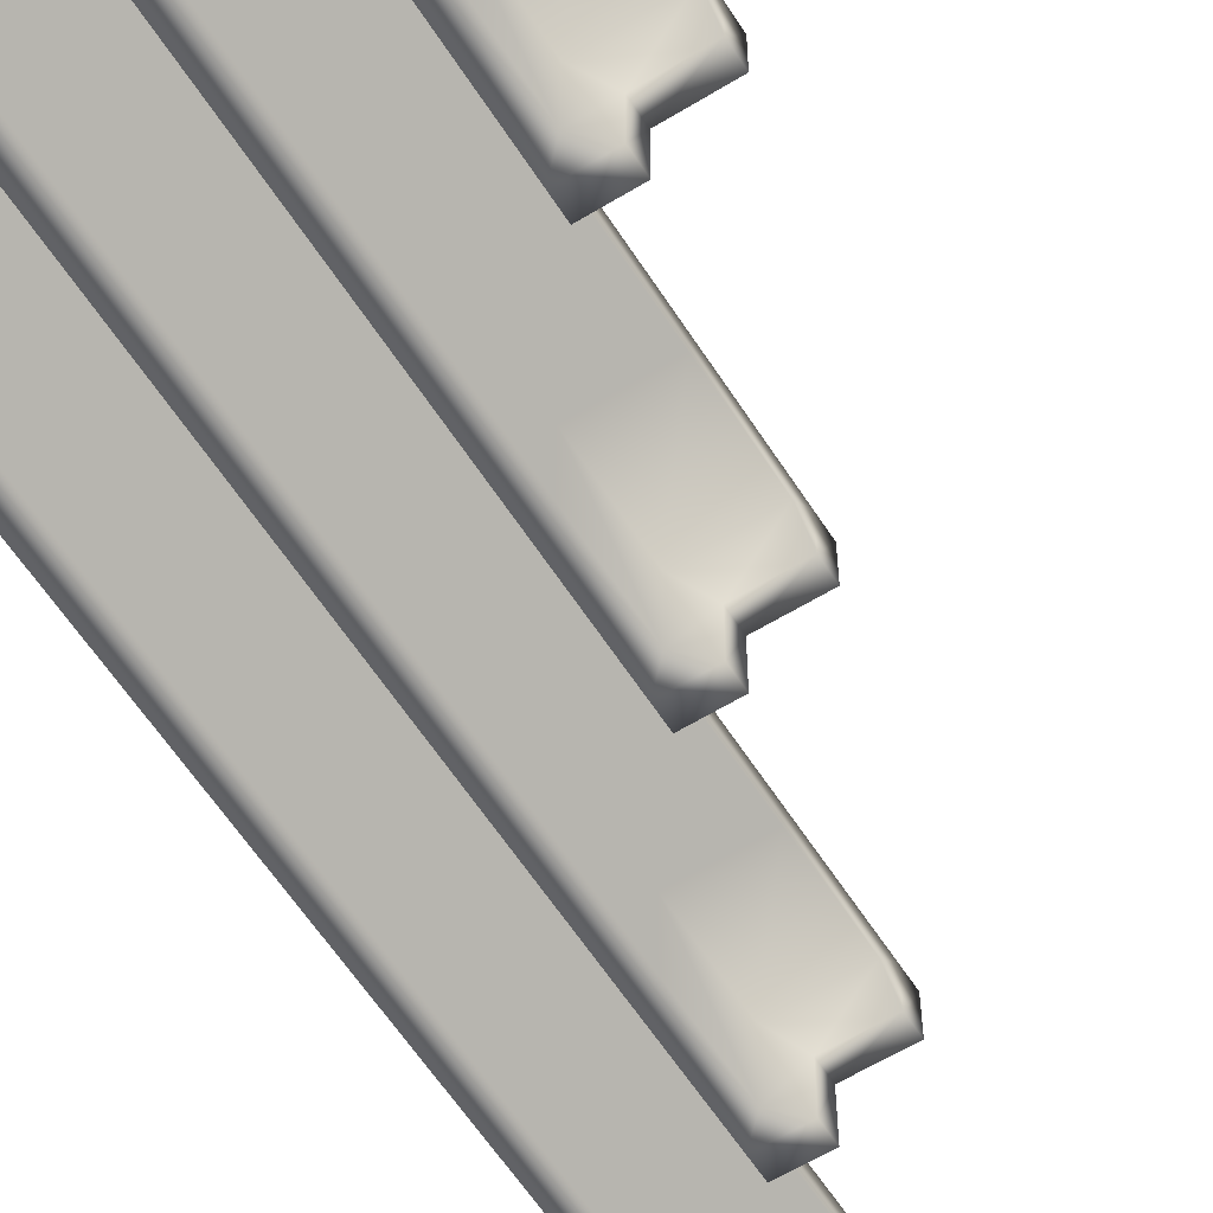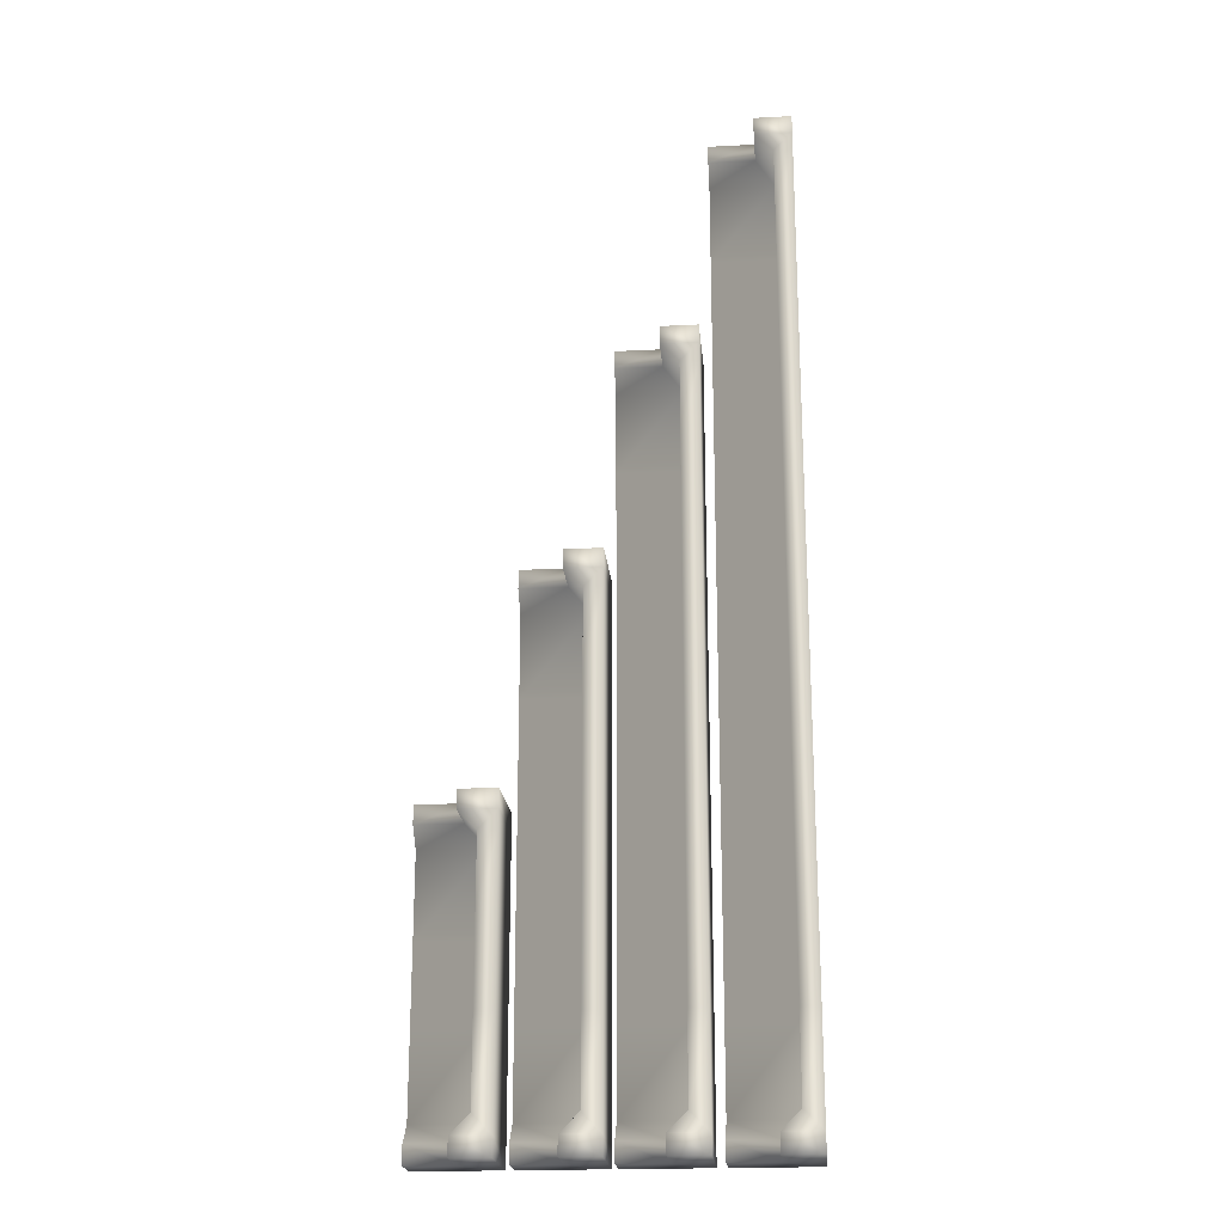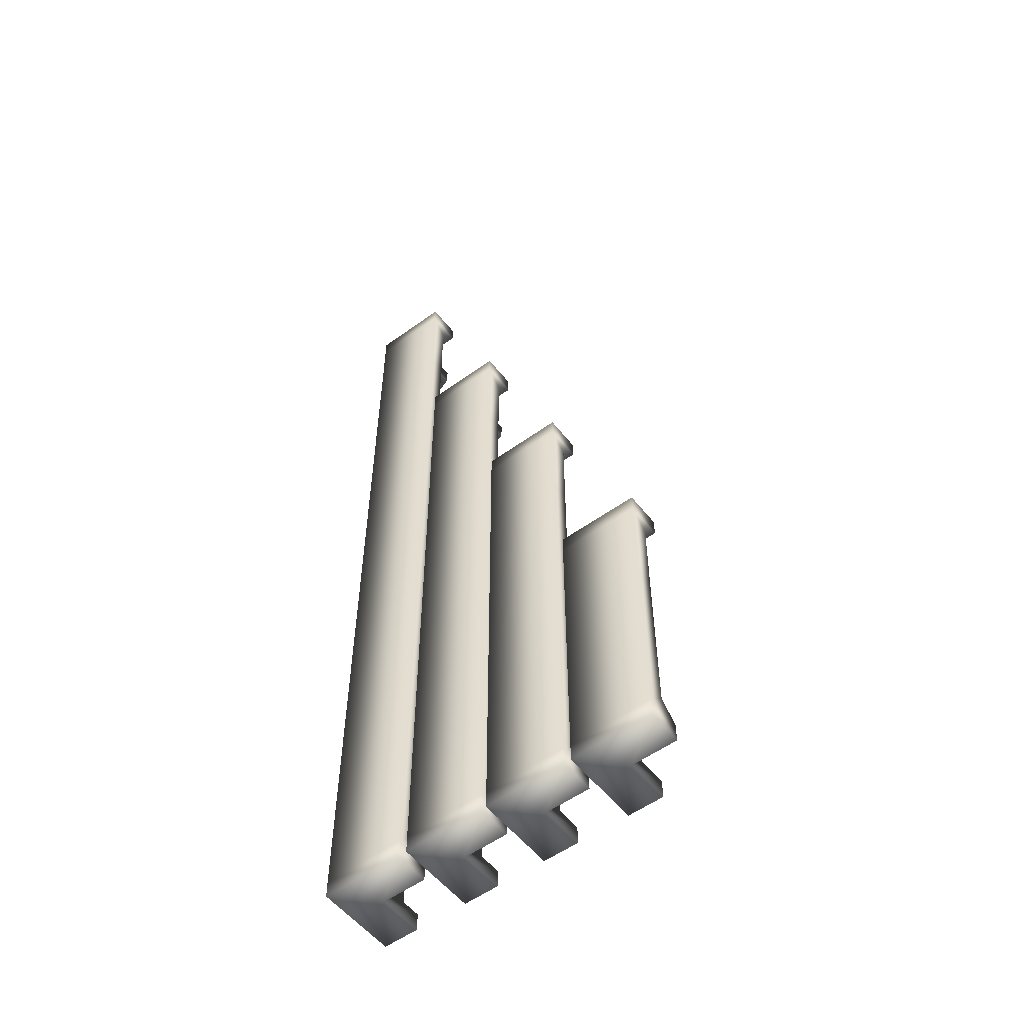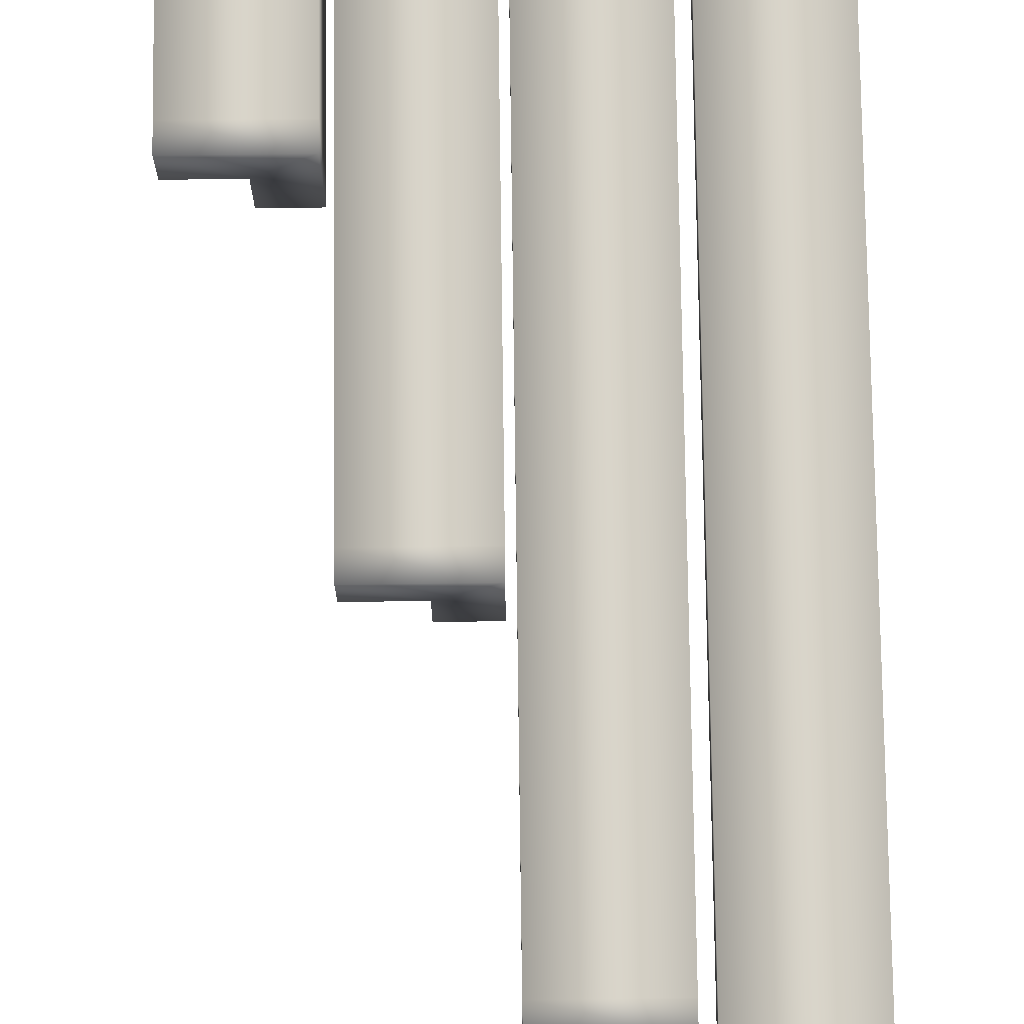
<metadata>
{"format":"obj","ext":"obj","renderer":"f3d","projection":"perspective","resolution":1024,"background":"white","views":[{"elev":-59.3,"azim":32.3,"up":"+Z"},{"elev":-21.0,"azim":-174.8,"up":"+Y"},{"elev":-54.8,"azim":37.5,"up":"+Y"},{"elev":75.4,"azim":179.3,"up":"+Z"}]}
</metadata>
<code>
v  17.72 0 1.968
v  17.72 -7.874 1.968
v  -1.968 -7.874 1.968
v  -1.968 0 1.968
v  17.72 -7.874 17.72
v  -17.72 -7.874 17.72
v  17.72 0 17.72
v  -17.72 0 17.72
v  -1.968 0 -17.72
v  -1.968 -7.874 -17.72
v  -17.72 -7.874 -17.72
v  -17.72 7.874 17.72
v  -17.72 7.874 -17.72
v  -17.72 0 -17.72
v  -17.72 43.31 17.72
v  17.72 43.31 17.72
v  17.72 74.8 17.72
v  -17.72 74.8 17.72
v  17.72 43.31 9.842
v  17.72 74.8 9.843
v  -9.842 43.31 9.842
v  -9.842 74.8 9.842
v  -9.842 43.31 -17.72
v  -9.842 74.8 -17.72
v  -17.72 43.31 -17.72
v  -17.72 74.8 -17.72
v  -1.968 118.1 -17.72
v  -1.968 126 -17.72
v  -1.968 126 1.968
v  -1.968 118.1 1.968
v  -17.72 126 -17.72
v  -17.72 126 17.72
v  -17.72 118.1 -17.72
v  -17.72 118.1 17.72
v  17.72 118.1 1.969
v  17.72 126 1.969
v  17.72 126 17.72
v  -17.72 110.2 17.72
v  17.72 110.2 17.72
v  17.72 118.1 17.72
v  17.72 7.874 17.72
v  17.72 110.2 9.843
v  17.72 7.874 9.842
v  -9.842 110.2 9.843
v  -9.842 7.874 9.842
v  -9.842 110.2 -17.72
v  -9.842 7.874 -17.72
v  -17.72 110.2 -17.72
v  -40.61 212.6 -17.72
v  -40.61 220.5 -17.72
v  -40.61 220.5 1.969
v  -40.61 212.6 1.969
v  -56.36 220.5 -17.72
v  -56.36 220.5 17.72
v  -56.36 212.6 -17.72
v  -56.36 212.6 17.72
v  -20.93 212.6 1.969
v  -20.93 220.5 1.969
v  -20.93 220.5 17.72
v  -56.36 204.7 17.72
v  -20.93 204.7 17.72
v  -20.93 212.6 17.72
v  -20.93 -0.0002 1.968
v  -20.93 -7.874 1.968
v  -40.61 -7.874 1.968
v  -40.61 -0.0002 1.968
v  -20.93 -7.874 17.72
v  -56.36 -7.874 17.72
v  -20.93 -0.0001 17.72
v  -56.36 -0.0002 17.72
v  -40.61 -0.0002 -17.72
v  -40.61 -7.874 -17.72
v  -56.36 -7.874 -17.72
v  -56.36 7.874 17.72
v  -56.36 7.874 -17.72
v  -56.36 -0.0002 -17.72
v  -20.93 74.8 17.72
v  -20.93 74.8 9.842
v  -20.93 106.3 9.842
v  -20.93 106.3 17.72
v  -48.49 74.8 9.842
v  -48.49 106.3 9.842
v  -48.49 74.8 -17.72
v  -48.49 106.3 -17.72
v  -56.36 74.8 -17.72
v  -56.36 106.3 -17.72
v  -56.36 74.8 17.72
v  -56.36 106.3 17.72
v  -20.93 169.3 17.72
v  -20.93 169.3 9.842
v  -20.93 204.7 9.843
v  -20.93 43.31 9.842
v  -20.93 43.31 17.72
v  -20.93 7.874 17.72
v  -20.93 7.874 9.842
v  -48.49 169.3 9.842
v  -48.49 204.7 9.843
v  -48.49 43.31 9.842
v  -48.49 7.874 9.842
v  -48.49 169.3 -17.72
v  -48.48 204.7 -17.72
v  -48.49 43.31 -17.72
v  -48.49 7.874 -17.72
v  -56.36 169.3 -17.72
v  -56.36 204.7 -17.72
v  -56.36 43.31 -17.72
v  -56.36 169.3 17.72
v  -56.36 43.31 17.72
v  -20.93 137.8 17.72
v  -20.93 137.8 9.842
v  -48.49 137.8 9.842
v  -48.49 137.8 -17.72
v  -56.36 137.8 -17.72
v  -56.36 137.8 17.72
v  -58.75 -0.0001 1.968
v  -58.75 -7.874 1.968
v  -78.44 -7.874 1.968
v  -78.44 -0.0001 1.968
v  -58.75 -7.874 17.72
v  -94.18 -7.874 17.72
v  -58.75 -0.0001 17.72
v  -94.18 -0.0001 17.72
v  -78.44 -0.0001 -17.72
v  -78.44 -7.874 -17.72
v  -94.18 -7.874 -17.72
v  -94.18 7.874 17.72
v  -94.18 7.874 -17.72
v  -94.18 -0.0001 -17.72
v  -58.75 43.31 9.842
v  -58.75 43.31 17.72
v  -58.75 7.874 17.72
v  -58.75 7.874 9.842
v  -86.31 43.31 9.842
v  -86.31 7.874 9.842
v  -86.31 43.31 -17.72
v  -86.31 7.874 -17.72
v  -94.18 43.31 -17.72
v  -94.18 43.31 17.72
v  -78.44 307.1 -17.72
v  -78.44 315 -17.72
v  -78.44 315 1.969
v  -78.44 307.1 1.969
v  -94.18 315 -17.72
v  -94.18 315 17.72
v  -94.18 307.1 -17.72
v  -94.18 307.1 17.72
v  -58.75 307.1 1.969
v  -58.75 315 1.969
v  -58.75 315 17.72
v  -94.18 299.2 17.72
v  -58.75 299.2 17.72
v  -58.75 307.1 17.72
v  -86.31 263.8 -17.72
v  -94.18 263.8 -17.72
v  -94.18 299.2 -17.72
v  -86.31 299.2 -17.72
v  -86.31 263.8 9.843
v  -86.31 299.2 9.843
v  -58.75 263.8 9.843
v  -58.75 299.2 9.843
v  -58.75 263.8 17.72
v  -94.18 263.8 17.72
v  -94.18 169.3 -17.72
v  -86.31 169.3 -17.72
v  -86.31 137.8 -17.72
v  -94.18 137.8 -17.72
v  -94.18 169.3 17.72
v  -94.18 137.8 17.72
v  -58.75 169.3 17.72
v  -58.75 137.8 17.72
v  -58.75 169.3 9.842
v  -58.75 137.8 9.842
v  -86.31 169.3 9.842
v  -86.31 137.8 9.842
v  -94.18 74.8 -17.72
v  -86.31 74.8 -17.72
v  -94.18 106.3 -17.72
v  -86.31 106.3 -17.72
v  -86.31 232.3 -17.72
v  -94.18 232.3 -17.72
v  -86.31 200.8 -17.72
v  -94.18 200.8 -17.72
v  -94.18 74.8 17.72
v  -94.18 106.3 17.72
v  -94.18 232.3 17.72
v  -94.18 200.8 17.72
v  -58.75 74.8 17.72
v  -58.75 106.3 17.72
v  -58.75 232.3 17.72
v  -58.75 200.8 17.72
v  -58.75 74.8 9.842
v  -58.75 106.3 9.842
v  -58.75 232.3 9.843
v  -58.75 200.8 9.843
v  -86.31 74.8 9.842
v  -86.31 106.3 9.842
v  -86.31 232.3 9.843
v  -86.31 200.8 9.842
v  -98.23 0 1.968
v  -98.23 -7.874 1.968
v  -117.9 -7.874 1.968
v  -117.9 0 1.968
v  -98.23 -7.874 17.72
v  -133.7 -7.874 17.72
v  -98.23 0 17.72
v  -133.7 0 17.72
v  -117.9 0 -17.72
v  -117.9 -7.874 -17.72
v  -133.7 -7.874 -17.72
v  -133.7 7.874 17.72
v  -133.7 7.874 -17.72
v  -133.7 0 -17.72
v  -98.23 43.31 9.842
v  -98.23 43.31 17.72
v  -98.23 7.874 17.72
v  -98.23 7.874 9.842
v  -125.8 43.31 9.842
v  -125.8 7.874 9.842
v  -125.8 43.31 -17.72
v  -125.8 7.874 -17.72
v  -133.7 43.31 -17.72
v  -133.7 43.31 17.72
v  -117.9 401.6 -17.72
v  -117.9 409.4 -17.72
v  -117.9 409.4 1.969
v  -117.9 401.6 1.969
v  -133.7 409.4 -17.72
v  -133.7 409.4 17.72
v  -133.7 401.6 -17.72
v  -133.7 401.6 17.72
v  -98.23 401.6 1.969
v  -98.23 409.4 1.969
v  -98.23 409.4 17.72
v  -133.7 393.7 17.72
v  -98.23 393.7 17.72
v  -98.23 401.6 17.72
v  -125.8 358.3 -17.72
v  -133.7 358.3 -17.72
v  -133.7 393.7 -17.72
v  -125.8 393.7 -17.72
v  -125.8 358.3 9.843
v  -125.8 393.7 9.843
v  -98.23 358.3 9.843
v  -98.23 393.7 9.843
v  -98.23 358.3 17.72
v  -133.7 358.3 17.72
v  -125.8 169.3 -17.72
v  -133.7 169.3 -17.72
v  -133.7 200.8 -17.72
v  -125.8 200.8 -17.72
v  -133.7 169.3 17.72
v  -133.7 200.8 17.72
v  -98.23 169.3 17.72
v  -98.23 200.8 17.72
v  -98.23 169.3 9.842
v  -98.23 200.8 9.842
v  -125.8 169.3 9.842
v  -125.8 200.8 9.842
v  -125.8 326.8 -17.72
v  -133.7 326.8 -17.72
v  -125.8 295.3 -17.72
v  -133.7 295.3 -17.72
v  -125.8 263.8 -17.72
v  -133.7 263.8 -17.72
v  -125.8 232.3 -17.72
v  -133.7 232.3 -17.72
v  -133.7 74.8 -17.72
v  -125.8 74.8 -17.72
v  -133.7 106.3 -17.72
v  -125.8 106.3 -17.72
v  -133.7 137.8 -17.72
v  -125.8 137.8 -17.72
v  -133.7 326.8 17.72
v  -133.7 295.3 17.72
v  -133.7 263.8 17.72
v  -133.7 232.3 17.72
v  -133.7 74.8 17.72
v  -133.7 106.3 17.72
v  -133.7 137.8 17.72
v  -98.23 326.8 17.72
v  -98.23 295.3 17.72
v  -98.23 263.8 17.72
v  -98.23 232.3 17.72
v  -98.23 74.8 17.72
v  -98.23 106.3 17.72
v  -98.23 137.8 17.72
v  -98.23 326.8 9.843
v  -98.23 295.3 9.843
v  -98.23 263.8 9.843
v  -98.23 232.3 9.843
v  -98.23 74.8 9.842
v  -98.23 106.3 9.842
v  -98.23 137.8 9.842
v  -125.8 326.8 9.843
v  -125.8 295.3 9.843
v  -125.8 263.8 9.843
v  -125.8 232.3 9.842
v  -125.8 74.8 9.842
v  -125.8 106.3 9.842
v  -125.8 137.8 9.842
g SM_OuterRadius_1_E_Texture
f 1 2 3
f 3 4 1
f 3 2 5
f 5 6 3
f 5 7 8
f 8 6 5
f 9 4 3
f 3 10 9
f 3 6 11
f 11 10 3
f 12 13 14
f 14 8 12
f 15 16 17
f 17 18 15
f 16 19 20
f 20 17 16
f 19 21 22
f 22 20 19
f 21 23 24
f 24 22 21
f 23 25 26
f 26 24 23
f 25 15 18
f 18 26 25
f 27 28 29
f 29 30 27
f 29 28 31
f 31 32 29
f 31 33 34
f 34 32 31
f 35 30 29
f 29 36 35
f 29 32 37
f 37 36 29
f 38 39 40
f 40 34 38
f 18 17 39
f 39 38 18
f 16 15 12
f 12 41 16
f 17 20 42
f 42 39 17
f 19 16 41
f 41 43 19
f 20 22 44
f 44 42 20
f 21 19 43
f 43 45 21
f 22 24 46
f 46 44 22
f 23 21 45
f 45 47 23
f 24 26 48
f 48 46 24
f 25 23 47
f 47 13 25
f 26 18 38
f 38 48 26
f 15 25 13
f 13 12 15
f 7 41 12
f 12 8 7
f 14 11 6
f 6 8 14
f 33 48 38
f 38 34 33
f 40 37 32
f 32 34 40
f 46 27 30
f 30 44 46
f 42 44 30
f 30 35 42
f 33 31 28
f 28 27 33
f 46 48 33
f 33 27 46
f 37 40 35
f 35 36 37
f 42 35 40
f 40 39 42
f 4 9 47
f 47 45 4
f 4 45 43
f 43 1 4
f 47 9 14
f 14 13 47
f 9 10 11
f 11 14 9
f 7 5 2
f 2 1 7
f 43 41 7
f 7 1 43
f 49 50 51
f 51 52 49
f 51 50 53
f 53 54 51
f 53 55 56
f 56 54 53
f 57 52 51
f 51 58 57
f 51 54 59
f 59 58 51
f 60 61 62
f 62 56 60
f 63 64 65
f 65 66 63
f 65 64 67
f 67 68 65
f 67 69 70
f 70 68 67
f 71 66 65
f 65 72 71
f 65 68 73
f 73 72 65
f 74 75 76
f 76 70 74
f 77 78 79
f 79 80 77
f 78 81 82
f 82 79 78
f 81 83 84
f 84 82 81
f 83 85 86
f 86 84 83
f 85 87 88
f 88 86 85
f 87 77 80
f 80 88 87
f 89 90 91
f 91 61 89
f 92 93 94
f 94 95 92
f 90 96 97
f 97 91 90
f 98 92 95
f 95 99 98
f 96 100 101
f 101 97 96
f 102 98 99
f 99 103 102
f 100 104 105
f 105 101 100
f 106 102 103
f 103 75 106
f 104 107 60
f 60 105 104
f 108 106 75
f 75 74 108
f 107 89 61
f 61 60 107
f 93 108 74
f 74 94 93
f 109 110 90
f 90 89 109
f 80 79 110
f 110 109 80
f 78 77 93
f 93 92 78
f 110 111 96
f 96 90 110
f 79 82 111
f 111 110 79
f 81 78 92
f 92 98 81
f 111 112 100
f 100 96 111
f 82 84 112
f 112 111 82
f 83 81 98
f 98 102 83
f 112 113 104
f 104 100 112
f 84 86 113
f 113 112 84
f 85 83 102
f 102 106 85
f 113 114 107
f 107 104 113
f 86 88 114
f 114 113 86
f 87 85 106
f 106 108 87
f 114 109 89
f 89 107 114
f 88 80 109
f 109 114 88
f 77 87 108
f 108 93 77
f 69 94 74
f 74 70 69
f 76 73 68
f 68 70 76
f 55 105 60
f 60 56 55
f 62 59 54
f 54 56 62
f 52 97 101
f 101 49 52
f 91 97 52
f 52 57 91
f 55 53 50
f 50 49 55
f 55 49 101
f 101 105 55
f 59 62 57
f 57 58 59
f 62 61 91
f 91 57 62
f 66 99 95
f 95 63 66
f 103 99 66
f 66 71 103
f 103 71 76
f 76 75 103
f 71 72 73
f 73 76 71
f 95 94 69
f 69 63 95
f 63 69 67
f 67 64 63
f 115 116 117
f 117 118 115
f 117 116 119
f 119 120 117
f 119 121 122
f 122 120 119
f 123 118 117
f 117 124 123
f 117 120 125
f 125 124 117
f 126 127 128
f 128 122 126
f 129 130 131
f 131 132 129
f 133 129 132
f 132 134 133
f 135 133 134
f 134 136 135
f 137 135 136
f 136 127 137
f 138 137 127
f 127 126 138
f 130 138 126
f 126 131 130
f 139 140 141
f 141 142 139
f 141 140 143
f 143 144 141
f 143 145 146
f 146 144 143
f 147 142 141
f 141 148 147
f 141 144 149
f 149 148 141
f 150 151 152
f 152 146 150
f 153 154 155
f 155 156 153
f 157 153 156
f 156 158 157
f 159 157 158
f 158 160 159
f 161 159 160
f 160 151 161
f 162 161 151
f 151 150 162
f 154 162 150
f 150 155 154
f 163 164 165
f 165 166 163
f 167 163 166
f 166 168 167
f 169 167 168
f 168 170 169
f 171 169 170
f 170 172 171
f 173 171 172
f 172 174 173
f 164 173 174
f 174 165 164
f 175 176 135
f 135 137 175
f 177 178 176
f 176 175 177
f 166 165 178
f 178 177 166
f 179 180 154
f 154 153 179
f 181 182 180
f 180 179 181
f 164 163 182
f 182 181 164
f 183 175 137
f 137 138 183
f 184 177 175
f 175 183 184
f 168 166 177
f 177 184 168
f 180 185 162
f 162 154 180
f 182 186 185
f 185 180 182
f 163 167 186
f 186 182 163
f 187 183 138
f 138 130 187
f 188 184 183
f 183 187 188
f 170 168 184
f 184 188 170
f 185 189 161
f 161 162 185
f 186 190 189
f 189 185 186
f 167 169 190
f 190 186 167
f 191 187 130
f 130 129 191
f 192 188 187
f 187 191 192
f 172 170 188
f 188 192 172
f 189 193 159
f 159 161 189
f 190 194 193
f 193 189 190
f 169 171 194
f 194 190 169
f 195 191 129
f 129 133 195
f 196 192 191
f 191 195 196
f 174 172 192
f 192 196 174
f 193 197 157
f 157 159 193
f 194 198 197
f 197 193 194
f 171 173 198
f 198 194 171
f 176 195 133
f 133 135 176
f 178 196 195
f 195 176 178
f 165 174 196
f 196 178 165
f 197 179 153
f 153 157 197
f 198 181 179
f 179 197 198
f 173 164 181
f 181 198 173
f 121 131 126
f 126 122 121
f 128 125 120
f 120 122 128
f 145 155 150
f 150 146 145
f 152 149 144
f 144 146 152
f 142 147 160
f 160 158 142
f 156 139 142
f 142 158 156
f 145 143 140
f 140 139 145
f 156 155 145
f 145 139 156
f 149 152 147
f 147 148 149
f 160 147 152
f 152 151 160
f 118 134 132
f 132 115 118
f 118 123 136
f 136 134 118
f 136 123 128
f 128 127 136
f 123 124 125
f 125 128 123
f 132 131 121
f 121 115 132
f 119 116 115
f 115 121 119
f 199 200 201
f 201 202 199
f 201 200 203
f 203 204 201
f 203 205 206
f 206 204 203
f 207 202 201
f 201 208 207
f 201 204 209
f 209 208 201
f 210 211 212
f 212 206 210
f 213 214 215
f 215 216 213
f 217 213 216
f 216 218 217
f 219 217 218
f 218 220 219
f 221 219 220
f 220 211 221
f 222 221 211
f 211 210 222
f 214 222 210
f 210 215 214
f 223 224 225
f 225 226 223
f 225 224 227
f 227 228 225
f 227 229 230
f 230 228 227
f 231 226 225
f 225 232 231
f 225 228 233
f 233 232 225
f 234 235 236
f 236 230 234
f 237 238 239
f 239 240 237
f 241 237 240
f 240 242 241
f 243 241 242
f 242 244 243
f 245 243 244
f 244 235 245
f 246 245 235
f 235 234 246
f 238 246 234
f 234 239 238
f 247 248 249
f 249 250 247
f 248 251 252
f 252 249 248
f 251 253 254
f 254 252 251
f 253 255 256
f 256 254 253
f 255 257 258
f 258 256 255
f 257 247 250
f 250 258 257
f 259 260 238
f 238 237 259
f 261 262 260
f 260 259 261
f 263 264 262
f 262 261 263
f 265 266 264
f 264 263 265
f 250 249 266
f 266 265 250
f 267 268 219
f 219 221 267
f 269 270 268
f 268 267 269
f 271 272 270
f 270 269 271
f 248 247 272
f 272 271 248
f 260 273 246
f 246 238 260
f 262 274 273
f 273 260 262
f 264 275 274
f 274 262 264
f 266 276 275
f 275 264 266
f 249 252 276
f 276 266 249
f 277 267 221
f 221 222 277
f 278 269 267
f 267 277 278
f 279 271 269
f 269 278 279
f 251 248 271
f 271 279 251
f 273 280 245
f 245 246 273
f 274 281 280
f 280 273 274
f 275 282 281
f 281 274 275
f 276 283 282
f 282 275 276
f 252 254 283
f 283 276 252
f 284 277 222
f 222 214 284
f 285 278 277
f 277 284 285
f 286 279 278
f 278 285 286
f 253 251 279
f 279 286 253
f 280 287 243
f 243 245 280
f 281 288 287
f 287 280 281
f 282 289 288
f 288 281 282
f 283 290 289
f 289 282 283
f 254 256 290
f 290 283 254
f 291 284 214
f 214 213 291
f 292 285 284
f 284 291 292
f 293 286 285
f 285 292 293
f 255 253 286
f 286 293 255
f 287 294 241
f 241 243 287
f 288 295 294
f 294 287 288
f 289 296 295
f 295 288 289
f 290 297 296
f 296 289 290
f 256 258 297
f 297 290 256
f 298 291 213
f 213 217 298
f 299 292 291
f 291 298 299
f 300 293 292
f 292 299 300
f 257 255 293
f 293 300 257
f 294 259 237
f 237 241 294
f 295 261 259
f 259 294 295
f 296 263 261
f 261 295 296
f 297 265 263
f 263 296 297
f 258 250 265
f 265 297 258
f 268 298 217
f 217 219 268
f 270 299 298
f 298 268 270
f 272 300 299
f 299 270 272
f 247 257 300
f 300 272 247
f 205 215 210
f 210 206 205
f 212 209 204
f 204 206 212
f 229 239 234
f 234 230 229
f 236 233 228
f 228 230 236
f 226 242 240
f 240 223 226
f 244 242 226
f 226 231 244
f 229 227 224
f 224 223 229
f 229 223 240
f 240 239 229
f 233 236 231
f 231 232 233
f 244 231 236
f 236 235 244
f 202 218 216
f 216 199 202
f 202 207 220
f 220 218 202
f 220 207 212
f 212 211 220
f 207 208 209
f 209 212 207
f 216 215 205
f 205 199 216
f 203 200 199
f 199 205 203

</code>
